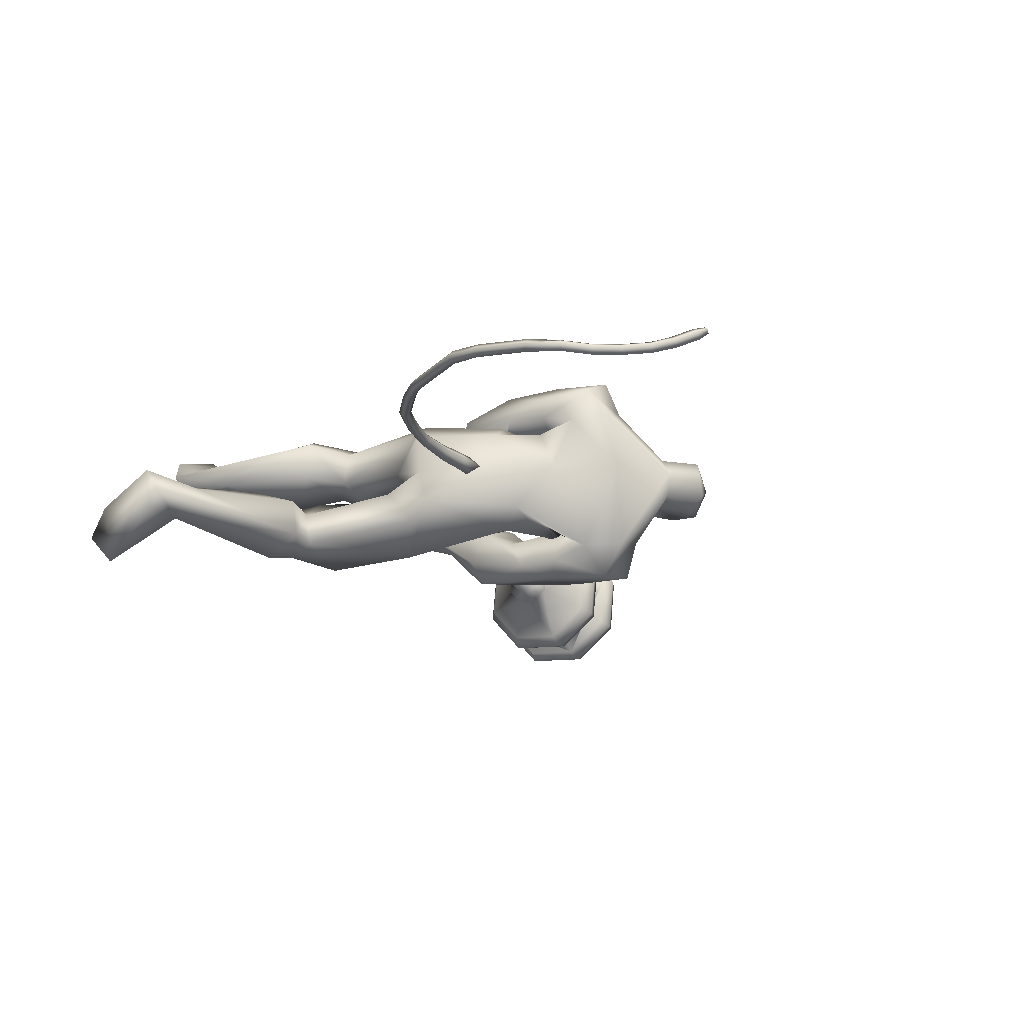
<metadata>
{"format":"obj","ext":"obj","renderer":"f3d","projection":"perspective","resolution":1024,"background":"white","views":[{"elev":-19.4,"azim":-61.4,"up":"+Y"}]}
</metadata>
<code>
o body.001_mesh15-geometry.001
v 0.1243 -0.175 0.8015
v 0.5213 -0.06678 0.8146
v 0.1395 -0.1497 0.7378
v 0.5382 -0.1452 1.039
v 0.5382 -0.312 1.065
v 0.7331 -0.1456 0.9825
v 0.7388 -0.2903 1.009
v 0.7467 -0.35 0.9221
v 0.5687 -0.398 0.9024
v -0.1254 -0.2308 0.7539
v 0.4532 -0.1888 0.7355
v 0.7506 -0.1077 0.8603
v 0.978 -0.1552 0.8986
v 0.8974 -0.03722 0.946
v 0.8159 -0.2355 1.533
v 0.8506 -0.06867 1.37
v 0.7769 -0.1602 1.629
v 0.8401 0.01473 1.549
v 0.927 0.01866 1.842
v 0.8425 0.1902 1.535
v 1.02 0.2013 1.872
v 1.121 0.2683 1.846
v 1.06 -0.1617 1.948
v 1.106 -0.2556 1.87
v 0.9636 -0.362 1.424
v 0.9227 -0.379 1.031
v 0.8729 -0.2968 0.8188
v 0.4153 -0.3176 0.7377
v 0.08975 -0.3118 0.7049
v 0.1713 -0.2641 0.617
v -0.1153 -0.3173 0.7227
v 0.04203 -0.4829 0.3817
v 0.04628 -0.2107 0.3245
v 0.08834 -0.329 0.2189
v 0.1409 -0.2598 0.2361
v 0.1434 -0.3817 0.2526
v 0.07871 -0.1955 0.5369
v 1.155 -0.2527 1.512
v 1.242 -0.1337 1.455
v 1.148 0.000113 1.344
v 1.248 -0.00597 1.398
v 1.308 -0.01156 1.54
v 1.302 -0.1798 1.842
v 1.411 -0.025 1.797
v 1.313 -0.2426 1.964
v 1.117 0.03739 2.118
v 1.169 0.2249 2.026
v 1.335 0.2589 1.917
v 1.372 0.3321 2.07
v 1.157 0.2649 2.204
v 1.295 0.2201 2.022
v 1.177 0.3101 2.04
v 1.167 0.4099 2.278
v 1.166 0.402 2.012
v 1.311 0.48 2.31
v 1.382 0.3353 2.345
v 1.237 0.2924 2.359
v 1.587 0.1461 2.476
v 1.564 0.06229 2.52
v 1.283 0.02939 2.379
v 1.277 -0.3312 2.198
v 1.484 -0.2709 2.086
v 1.556 -0.2168 2.088
v 1.325 0.1569 1.819
v 1.259 0.2512 1.565
v 1.308 0.1203 1.493
v 0.958 0.0083 1.392
v 0.9984 0.08616 1.328
v 0.9578 0.2565 1.458
v 1.524 0.2741 2.043
v 1.62 -0.003191 2.071
v 1.569 -0.2757 2.167
v 1.597 0.02312 2.242
v 1.604 -0.3851 2.231
v 1.58 -0.07279 2.302
v 1.533 -0.2732 2.349
v 1.585 -0.03594 2.501
v 1.377 -0.3136 2.35
v 1.657 -0.06298 2.411
v 1.664 0.0237 2.308
v 1.664 0.139 2.379
v 1.712 0.1206 2.306
v 1.749 0.1768 2.493
v 1.735 0.1554 2.595
v 1.667 0.07442 2.633
v 1.541 0.1679 2.287
v 1.434 0.359 2.152
v 1.412 0.3195 1.992
v 1.428 0.4219 1.967
v 1.26 0.2694 1.787
v 1.389 0.3213 1.798
v 1.297 0.184 1.707
v 1.145 0.3233 1.876
v 1.205 0.2625 1.613
v 1.217 0.3833 1.589
v 1.406 0.4488 1.621
v 1.296 0.4994 1.786
v 1.281 0.4949 2.06
v 1.384 0.4784 2.241
v 1.399 0.4236 1.794
v 1.48 0.2587 1.749
v 1.515 0.3579 1.714
v 1.485 0.08033 1.501
v 1.519 0.1161 1.295
v 1.464 0.2067 1.404
v 1.611 0.1074 1.482
v 1.512 0.1497 1.207
v 1.554 0.208 1.227
v 1.61 0.2264 1.259
v 1.655 0.2158 1.41
v 1.523 0.002777 1.399
v 1.631 0.001205 1.27
v 1.607 0.1049 1.353
v 1.75 0.03421 1.227
v 1.679 0.2135 1.267
v 1.655 0.02203 1.154
v 1.63 0.1175 1.162
v 1.755 0.1476 1.254
v 1.687 0.1175 1.183
v 1.717 0.003456 1.169
v 1.57 0.05022 1.169
v 1.719 -0.02062 2.624
v 1.698 -0.07721 2.333
v 1.714 0.014 2.256
v 1.787 0.05548 2.264
v 1.774 -0.0437 2.284
v 1.802 -0.04748 2.339
v 1.837 -0.07286 2.413
v 1.731 -0.07869 2.537
v 1.81 -0.0102 2.36
v 1.809 0.05881 2.313
v 1.852 0.1152 2.382
v 1.868 0.1509 2.492
v 1.914 0.02372 2.444
v 1.859 -0.06764 2.522
v 1.871 0.01467 2.376
v 1.842 0.005997 2.305
v 1.354 -0.2123 2.02
v 1.517 -0.1953 1.986
v 1.39 -0.4604 2.248
v 1.329 -0.3589 2.019
v 1.321 -0.3658 1.841
v 1.389 -0.4292 1.972
v 1.371 -0.2299 1.759
v 1.608 -0.2504 1.948
v 1.549 -0.3877 1.751
v 1.58 -0.2596 1.755
v 1.623 -0.3236 1.587
v 1.433 -0.3852 1.554
v 1.354 -0.2967 1.545
v 1.371 -0.1533 1.617
v 1.54 -0.4264 2.018
v 1.543 -0.4373 2.294
v 1.506 -0.185 1.765
v 1.559 -0.1031 1.665
v 1.65 -0.1716 1.646
v 1.559 -0.1599 1.308
v 1.498 -0.03048 1.411
v 1.629 0.0222 1.409
v 1.684 -0.05276 1.4
v 1.685 -0.0618 1.176
v 1.636 -0.08698 1.139
v 1.566 -0.07581 1.116
v 1.541 -0.05122 1.202
v 1.588 -0.002263 1.248
v 1.623 0.03957 1.289
v 1.746 0.06283 1.202
v 1.724 -0.007212 1.188
v 1.627 0.03353 1.08
v 1.577 0.1188 1.074
v 1.688 0.1258 1.224
v 1.647 0.1763 1.147
v 1.605 0.175 1.093
v 1.665 0.07329 1.105
v 1.538 0.03799 1.082
v 1.135 0.1553 0.9296
v 1.128 0.3009 0.9517
v 1.155 0.3754 1.402
v 1.368 0.2908 0.9133
v 1.386 0.1497 1.012
v 1.283 0.03725 0.9952
v 1.241 0.1086 0.8631
v 0.9787 0.1573 0.8085
v 1.145 0.0661 0.6659
v 0.9228 0.1761 0.3596
v 0.9754 0.1477 0.3194
v 0.8754 0.1325 0.09873
v 0.8128 0.2319 0.1169
v 0.8469 0.3157 0.1092
v 1.245 0.1817 -0.007263
v 1.223 0.457 0.02622
v 1.365 0.2887 -0.03685
v 1.377 0.3398 0.02795
v 0.9843 0.3072 0.2623
v 0.9672 0.3253 0.8198
v 1.119 0.4017 0.7457
v 1.265 0.3574 0.9501
v 1.176 0.1834 0.5683
v 1.155 0.3132 0.5325
v 1.1 0.2531 0.2694
v 1.098 0.1802 0.1497
v 1.377 0.2175 0.01467
v -0.105 -0.1362 0.6828
v 1.333 0.009058 1.718
v 1.318 -0.05468 1.709
v 1.393 0.07656 0.7252
v 1.362 -0.1016 0.6817
v 1.285 0.02937 1.718
v 1.299 0.1251 0.7252
v 1.864 0.05355 2.583
f 1 2 3
f 4 2 1
f 4 5 6
f 6 5 7
f 5 8 7
f 5 9 8
f 4 1 5
f 5 1 10
f 2 11 3
f 12 11 2
f 12 13 11
f 12 14 13
f 6 14 12
f 15 6 7
f 15 16 6
f 16 15 17
f 17 15 25
f 15 7 25
f 7 26 25
f 7 8 26
f 8 27 26
f 9 27 8
f 9 28 27
f 29 28 9
f 29 30 28
f 31 32 29
f 33 32 31
f 33 34 32
f 33 35 34
f 35 30 36
f 37 30 35
f 29 36 30
f 36 29 32
f 32 34 36
f 35 36 34
f 3 30 37
f 11 30 3
f 28 30 11
f 27 28 11
f 27 11 13
f 25 26 27
f 25 27 38
f 39 38 27
f 41 39 40
f 42 39 41
f 38 39 42
f 24 43 45
f 23 24 45
f 46 19 23
f 46 21 19
f 47 21 46
f 47 48 21
f 47 49 48
f 50 49 47
f 50 51 49
f 50 52 51
f 53 52 50
f 53 54 52
f 55 53 56
f 53 57 56
f 57 53 50
f 57 59 58
f 59 57 60
f 57 50 60
f 60 50 46
f 50 47 46
f 61 46 23
f 23 45 62
f 62 45 63
f 63 45 43
f 63 43 44
f 44 42 64
f 44 43 42
f 65 42 66
f 42 41 66
f 66 41 40
f 67 68 40
f 68 67 18
f 18 67 16
f 67 40 16
f 40 39 13
f 39 27 13
f 40 13 14
f 6 40 14
f 16 40 6
f 18 16 17
f 20 178 69
f 21 48 22
f 22 48 64
f 70 64 48
f 70 44 64
f 71 44 70
f 71 63 44
f 62 63 72
f 71 72 63
f 73 72 71
f 73 74 72
f 75 74 73
f 75 76 74
f 77 76 75
f 77 78 76
f 78 60 61
f 59 60 78
f 59 78 77
f 77 75 79
f 79 75 73
f 79 73 80
f 81 80 73
f 81 82 80
f 58 83 81
f 84 83 58
f 85 84 58
f 85 58 59
f 58 81 86
f 81 73 86
f 86 73 99
f 73 87 99
f 73 71 87
f 87 71 70
f 49 87 70
f 88 87 49
f 87 88 89
f 90 91 88
f 90 92 91
f 93 92 90
f 94 92 93
f 93 95 94
f 95 54 97
f 54 95 93
f 93 90 51
f 90 88 51
f 51 88 49
f 93 51 52
f 52 54 93
f 54 98 97
f 54 53 98
f 53 55 98
f 98 55 99
f 99 55 56
f 99 56 86
f 58 86 56
f 56 57 58
f 87 89 99
f 98 99 89
f 97 98 89
f 89 88 91
f 89 91 100
f 100 91 101
f 92 101 91
f 96 100 102
f 97 100 96
f 97 89 100
f 95 97 96
f 100 101 102
f 92 103 101
f 94 103 92
f 94 104 103
f 94 105 104
f 95 105 94
f 95 96 105
f 102 101 106
f 103 106 101
f 206 209 204
f 104 105 107
f 105 108 107
f 105 109 108
f 105 96 109
f 96 110 109
f 96 102 110
f 102 106 110
f 111 112 106
f 113 112 111
f 106 112 113
f 110 106 113
f 110 113 114
f 113 115 114
f 104 113 103
f 108 113 104
f 113 108 116
f 108 117 116
f 108 109 117
f 109 110 115
f 115 110 118
f 110 114 118
f 115 118 114
f 109 115 119
f 115 120 119
f 113 120 115
f 113 109 120
f 113 116 109
f 109 116 117
f 109 119 120
f 104 121 108
f 104 107 121
f 108 121 107
f 103 113 111
f 103 111 106
f 49 70 48
f 85 59 77
f 85 77 122
f 122 77 129
f 77 79 129
f 80 123 79
f 80 124 123
f 125 124 82
f 125 126 124
f 127 126 125
f 123 127 128
f 126 123 124
f 127 123 126
f 79 123 128
f 79 128 129
f 128 127 130
f 130 127 131
f 131 127 125
f 131 125 82
f 82 124 80
f 82 132 131
f 81 132 82
f 81 83 132
f 83 133 132
f 133 134 132
f 135 128 134
f 129 128 135
f 136 128 130
f 134 128 136
f 134 136 132
f 130 137 136
f 131 137 130
f 131 136 137
f 132 136 131
f 60 46 61
f 61 23 62
f 61 62 138
f 138 62 139
f 139 62 72
f 76 153 74
f 76 140 153
f 78 140 76
f 78 61 140
f 140 61 141
f 61 138 141
f 142 141 138
f 141 142 143
f 142 138 144
f 144 138 139
f 146 147 145
f 146 148 147
f 149 148 146
f 142 150 149
f 150 142 151
f 142 144 151
f 143 142 149
f 149 146 143
f 143 146 152
f 146 145 152
f 152 145 74
f 72 74 145
f 152 74 153
f 143 152 140
f 140 152 153
f 140 141 143
f 72 145 139
f 144 139 154
f 145 154 139
f 145 147 154
f 147 155 154
f 147 156 155
f 148 156 147
f 151 154 155
f 144 154 151
f 149 157 148
f 149 150 157
f 150 151 158
f 151 155 158
f 158 155 159
f 156 159 155
f 156 160 159
f 148 160 156
f 148 161 160
f 157 161 148
f 157 162 161
f 163 162 157
f 164 165 162
f 164 158 165
f 150 158 164
f 150 164 157
f 164 163 157
f 160 166 159
f 160 167 166
f 161 167 160
f 161 168 167
f 162 169 161
f 162 170 169
f 165 170 162
f 165 161 170
f 158 166 165
f 166 171 159
f 158 171 166
f 158 159 171
f 166 168 165
f 166 172 168
f 167 172 166
f 172 167 168
f 165 168 173
f 168 174 173
f 161 174 168
f 161 173 174
f 165 173 161
f 161 169 170
f 175 162 163
f 164 162 175
f 164 175 163
f 68 176 40
f 69 176 68
f 69 177 176
f 69 178 177
f 66 179 65
f 66 180 179
f 40 180 66
f 40 181 180
f 176 181 40
f 176 182 181
f 183 182 176
f 183 184 182
f 185 184 183
f 185 186 184
f 185 187 186
f 188 187 185
f 189 187 188
f 189 190 187
f 191 190 189
f 191 192 190
f 191 194 193
f 189 194 191
f 189 188 194
f 195 188 185
f 188 195 194
f 195 196 194
f 183 195 185
f 195 197 196
f 195 177 197
f 195 176 177
f 195 183 176
f 177 178 197
f 178 179 197
f 178 65 179
f 182 180 181
f 198 180 182
f 179 180 198
f 196 197 179
f 196 179 199
f 179 198 199
f 198 186 200
f 186 201 200
f 186 187 201
f 187 190 201
f 201 190 202
f 190 192 202
f 193 200 202
f 194 200 193
f 194 199 200
f 194 196 199
f 199 198 200
f 200 201 202
f 191 193 192
f 202 192 193
f 184 186 198
f 182 184 198
f 69 68 20
f 18 20 68
f 37 35 33
f 203 37 33
f 3 37 203
f 1 3 203
f 10 1 203
f 203 31 10
f 203 33 31
f 31 29 10
f 10 29 5
f 5 29 9
f 4 6 12
f 4 12 2
f 205 206 204
f 205 207 206
f 205 208 209
f 205 209 207
f 207 209 206
f 204 208 205
f 129 135 122
f 84 85 210
f 122 135 210
f 134 133 210
f 133 83 84
f 133 84 210
f 85 122 210
f 135 134 210
f 209 208 204
f 19 18 17
f 19 20 18
f 21 20 19
f 20 21 22
f 23 19 17
f 17 24 23
f 17 25 24
f 43 38 42
f 24 38 43
f 24 25 38
f 64 42 65
f 20 22 178
f 22 65 178
f 22 64 65
o body_mesh15-geometry
v 0.9506 0.01426 1.737
v 0.7187 0.02722 1.714
v 0.9484 0.0631 1.786
v 0.7166 0.06705 1.754
v 0.9403 0.01477 1.835
v 0.7103 0.02763 1.793
v 0.943 -0.03407 1.786
v 0.7122 -0.01219 1.754
v 0.5527 0.03598 1.716
v 0.557 0.06965 1.75
v 0.5577 0.03633 1.783
v 0.5534 0.00266 1.75
v 0.2899 0.03502 1.793
v 0.2959 0.06265 1.819
v 0.3072 0.03551 1.845
v 0.3012 0.007881 1.818
v 0.08877 0.01232 1.908
v 0.09972 0.04172 1.931
v 0.117 0.01645 1.955
v 0.106 -0.01295 1.932
v -0.1168 -0.00905 2.077
v -0.09963 0.02151 2.094
v -0.07522 -0.002451 2.113
v -0.09237 -0.03302 2.096
v -0.2593 -0.02191 2.282
v -0.2422 0.008656 2.299
v -0.2178 -0.01531 2.318
v -0.2349 -0.04587 2.301
v -0.3732 -0.03645 2.534
v -0.3463 -0.008887 2.54
v -0.3183 -0.03598 2.54
v -0.3452 -0.06354 2.533
v -0.3762 -0.06332 2.764
v -0.3493 -0.03576 2.77
v -0.3213 -0.06285 2.77
v -0.3482 -0.09041 2.764
v -0.2419 -0.06928 3.003
v -0.2137 -0.04974 2.985
v -0.1978 -0.08339 2.973
v -0.2261 -0.1029 2.992
v -0.08691 -0.04068 3.189
v -0.06104 -0.02174 3.167
v -0.04159 -0.05498 3.161
v -0.06745 -0.07392 3.183
v 0.03343 0.03068 3.334
v 0.05396 0.05125 3.308
v 0.08065 0.02291 3.307
v 0.06011 0.002332 3.333
v 0.07159 0.04965 3.363
v 0.08373 0.06182 3.347
v 0.09951 0.04506 3.346
v 0.08737 0.03289 3.362
v -0.3346 -0.02869 2.39
v -0.3102 -0.05266 2.409
v -0.293 -0.0221 2.426
v -0.3174 0.001872 2.407
v -0.324 -0.06328 2.902
v -0.3081 -0.09693 2.891
v -0.2799 -0.07739 2.872
v -0.2957 -0.04374 2.884
v -0.3747 -0.04988 2.649
v -0.3467 -0.07698 2.649
v -0.3198 -0.04942 2.655
v -0.3478 -0.02232 2.655
v -0.01368 0.001936 1.984
v 0.003569 -0.02333 2.008
v 0.01451 0.006068 2.031
v -0.002732 0.03134 2.007
v 0.187 0.02403 1.838
v 0.1982 -0.003122 1.864
v 0.2044 0.02456 1.89
v 0.1931 0.0517 1.865
v -0.1881 -0.01548 2.179
v -0.1637 -0.03945 2.198
v -0.1465 -0.008881 2.215
v -0.1709 0.01509 2.196
v -0.1652 -0.06026 3.095
v -0.1457 -0.0935 3.09
v -0.1199 -0.07455 3.067
v -0.1393 -0.04131 3.073
v -0.02677 -0.013 3.263
v -0.000178 -0.04115 3.261
v 0.02036 -0.02057 3.235
v -0.00627 0.007698 3.237
v 0.4226 0.04332 1.742
v 0.4232 0.01299 1.772
v 0.4271 0.04364 1.803
v 0.4265 0.07397 1.772
v 0.8406 0.02074 1.732
v 0.8321 0.06508 1.776
v 0.8187 0.0212 1.818
v 0.8273 -0.02313 1.775
f 299 212 300
f 300 214 301
f 212 218 222
f 302 218 299
f 301 216 302
f 211 213 215
f 295 296 226
f 218 216 221
f 216 214 220
f 214 212 219
f 279 280 230
f 296 297 225
f 297 298 225
f 298 295 224
f 275 276 234
f 280 281 229
f 281 282 229
f 282 279 228
f 283 284 238
f 276 277 233
f 277 278 233
f 278 275 232
f 263 264 242
f 284 285 237
f 285 286 237
f 286 283 236
f 271 272 246
f 264 265 241
f 265 266 241
f 266 263 240
f 267 268 250
f 272 273 245
f 273 274 245
f 274 271 244
f 287 288 254
f 268 269 249
f 269 270 249
f 270 267 248
f 291 292 258
f 288 289 253
f 289 290 253
f 290 287 252
f 255 258 262
f 292 293 257
f 293 294 257
f 294 291 256
f 260 259 261
f 258 257 261
f 257 256 261
f 256 255 260
f 235 238 264
f 238 237 265
f 237 236 265
f 236 235 266
f 243 246 268
f 246 245 269
f 245 244 269
f 244 243 270
f 239 242 272
f 242 241 273
f 241 240 273
f 240 239 274
f 227 230 276
f 230 229 277
f 229 228 277
f 228 227 278
f 223 226 280
f 226 225 281
f 225 224 281
f 224 223 282
f 231 234 284
f 234 233 285
f 233 232 285
f 232 231 286
f 247 250 288
f 250 249 289
f 249 248 289
f 248 247 290
f 251 254 292
f 254 253 293
f 253 252 293
f 252 251 294
f 219 222 296
f 222 221 297
f 221 220 297
f 220 219 298
f 211 299 300
f 213 300 301
f 217 302 211
f 215 301 217
f 212 214 300
f 214 216 301
f 219 212 222
f 218 212 299
f 216 218 302
f 217 211 215
f 223 295 226
f 222 218 221
f 221 216 220
f 220 214 219
f 227 279 230
f 226 296 225
f 298 224 225
f 295 223 224
f 231 275 234
f 230 280 229
f 282 228 229
f 279 227 228
f 235 283 238
f 234 276 233
f 278 232 233
f 275 231 232
f 239 263 242
f 238 284 237
f 286 236 237
f 283 235 236
f 243 271 246
f 242 264 241
f 266 240 241
f 263 239 240
f 247 267 250
f 246 272 245
f 274 244 245
f 271 243 244
f 251 287 254
f 250 268 249
f 270 248 249
f 267 247 248
f 255 291 258
f 254 288 253
f 290 252 253
f 287 251 252
f 259 255 262
f 258 292 257
f 294 256 257
f 291 255 256
f 259 262 261
f 262 258 261
f 256 260 261
f 255 259 260
f 263 235 264
f 264 238 265
f 236 266 265
f 235 263 266
f 267 243 268
f 268 246 269
f 244 270 269
f 243 267 270
f 271 239 272
f 272 242 273
f 240 274 273
f 239 271 274
f 275 227 276
f 276 230 277
f 228 278 277
f 227 275 278
f 279 223 280
f 280 226 281
f 224 282 281
f 223 279 282
f 283 231 284
f 284 234 285
f 232 286 285
f 231 283 286
f 287 247 288
f 288 250 289
f 248 290 289
f 247 287 290
f 291 251 292
f 292 254 293
f 252 294 293
f 251 291 294
f 295 219 296
f 296 222 297
f 220 298 297
f 219 295 298
f 213 211 300
f 215 213 301
f 302 299 211
f 301 302 217
o Cylinder_Cylinder.001
v 1.393 0.06163 1.266
v 2.597 0.05101 1.21
v 1.392 0.06313 1.246
v 2.594 0.05442 1.165
v 1.39 0.05021 1.231
v 2.591 0.02497 1.131
v 1.39 0.03045 1.23
v 2.59 -0.02009 1.127
v 1.39 0.01542 1.243
v 2.59 -0.05436 1.157
v 1.391 0.01393 1.262
v 2.593 -0.05777 1.202
v 1.392 0.02684 1.277
v 2.596 -0.02832 1.236
v 1.393 0.0466 1.279
v 2.597 0.01674 1.239
v 1.363 0.08061 1.277
v 1.361 0.08327 1.242
v 1.358 0.06033 1.215
v 1.357 0.02524 1.213
v 1.357 -0.001447 1.236
v 1.359 -0.004102 1.271
v 1.362 0.01883 1.297
v 1.363 0.05392 1.3
v 1.306 0.05427 1.266
v 1.305 0.0551 1.255
v 1.304 0.04792 1.247
v 1.304 0.03694 1.246
v 1.304 0.02858 1.253
v 1.305 0.02775 1.264
v 1.305 0.03493 1.272
v 1.306 0.04591 1.273
v 2.623 0.09814 1.233
v 2.618 0.1047 1.147
v 2.613 0.04842 1.082
v 2.609 -0.03761 1.075
v 2.61 -0.1031 1.131
v 2.615 -0.1096 1.217
v 2.621 -0.05333 1.283
v 2.624 0.0327 1.289
v 2.665 0.06972 1.217
v 2.661 0.07448 1.154
v 2.657 0.03333 1.106
v 2.655 -0.02963 1.101
v 2.655 -0.07752 1.143
v 2.659 -0.08228 1.205
v 2.663 -0.04113 1.253
v 2.666 0.02183 1.258
v 2.77 0.2519 1.304
v 2.758 0.2686 1.083
v 2.743 0.1239 0.9152
v 2.735 -0.09753 0.8989
v 2.738 -0.2659 1.044
v 2.75 -0.2827 1.265
v 2.765 -0.138 1.433
v 2.773 0.08345 1.449
v 2.84 0.2869 1.319
v 2.826 0.3061 1.066
v 2.809 0.1405 0.8738
v 2.8 -0.1128 0.8552
v 2.803 -0.3055 1.021
v 2.817 -0.3247 1.274
v 2.834 -0.1591 1.466
v 2.844 0.09423 1.485
v 2.916 0.2629 1.304
v 2.903 0.2806 1.069
v 2.887 0.1271 0.8908
v 2.878 -0.1079 0.8735
v 2.881 -0.2866 1.027
v 2.895 -0.3044 1.262
v 2.91 -0.1508 1.44
v 2.919 0.08414 1.457
v 2.96 0.1943 1.267
v 2.95 0.2078 1.09
v 2.938 0.09162 0.9549
v 2.931 -0.08611 0.9418
v 2.933 -0.2213 1.058
v 2.943 -0.2347 1.236
v 2.955 -0.1186 1.37
v 2.962 0.05915 1.384
v 3.077 0.09011 1.482
v 3.067 -0.1722 1.463
v 3.049 -0.3436 1.264
v 3.035 -0.3237 1.002
v 3.031 -0.1243 0.8304
v 3.041 0.138 0.8497
v 3.058 0.3095 1.049
v 3.073 0.2896 1.311
v 3.009 0.2644 1.301
v 2.995 0.2824 1.062
v 2.98 0.1263 0.8807
v 2.97 -0.1126 0.8632
v 2.974 -0.2943 1.019
v 2.987 -0.3124 1.258
v 3.003 -0.1562 1.439
v 3.012 0.08265 1.457
v 3.264 0.1756 1.245
v 3.138 0.08119 1.458
v 3.129 -0.1644 1.44
v 3.113 -0.325 1.253
v 3.099 -0.3064 1.008
v 3.096 -0.1196 0.8474
v 3.105 0.1261 0.8654
v 3.121 0.2866 1.052
v 3.135 0.268 1.297
v 3.22 0.0277 1.299
v 3.215 -0.09457 1.29
v 3.207 -0.1745 1.197
v 3.2 -0.1652 1.075
v 3.199 -0.07223 0.9952
v 3.203 0.05004 1.004
v 3.211 0.13 1.097
v 3.218 0.1207 1.219
v 3.243 0.07712 0.9454
v 3.237 -0.09335 0.9328
v 3.239 -0.223 1.044
v 3.249 -0.2359 1.215
v 3.26 -0.1245 1.344
v 3.266 0.04598 1.357
v 3.343 0.01344 1.16
v 3.341 0.01604 1.125
v 3.339 -0.006382 1.099
v 3.338 -0.04068 1.097
v 3.338 -0.06677 1.119
v 3.34 -0.06937 1.154
v 3.342 -0.04695 1.18
v 3.344 -0.01265 1.182
v 3.47 -0.031 1.132
f 303 304 305
f 305 306 307
f 307 308 309
f 309 310 311
f 311 312 313
f 313 314 315
f 347 355 356
f 317 318 303
f 315 316 317
f 317 303 326
f 326 319 334
f 315 317 326
f 313 315 325
f 311 313 323
f 309 311 322
f 307 309 321
f 305 307 321
f 303 305 319
f 334 327 333
f 325 326 334
f 324 325 332
f 323 324 331
f 322 323 330
f 321 322 329
f 320 321 329
f 319 320 328
f 335 342 350
f 306 336 337
f 336 306 335
f 314 339 340
f 342 341 349
f 341 340 349
f 340 339 347
f 339 338 347
f 338 337 346
f 337 336 345
f 336 335 343
f 354 355 347
f 343 351 352
f 358 351 343
f 351 358 359
f 359 366 374
f 358 357 366
f 357 356 365
f 356 355 364
f 355 354 363
f 354 353 362
f 353 352 361
f 352 351 360
f 410 411 418
f 366 365 374
f 365 364 373
f 364 363 372
f 363 362 371
f 362 361 370
f 361 360 369
f 360 359 368
f 374 373 367
f 368 367 369
f 372 371 373
f 396 394 395
f 408 400 401
f 398 396 397
f 394 392 393
f 392 391 389
f 393 392 388
f 394 393 387
f 395 394 386
f 396 395 385
f 397 396 385
f 398 397 383
f 391 398 390
f 390 383 407
f 383 384 400
f 384 385 402
f 385 386 402
f 386 387 403
f 387 388 404
f 388 389 405
f 389 390 406
f 405 412 404
f 408 407 400
f 412 413 416
f 408 409 420
f 413 414 416
f 424 416 399
f 392 398 391
f 370 369 371
f 417 425 418
f 427 420 419
f 416 424 417
f 318 341 342
f 403 410 402
f 422 429 430
f 429 428 430
f 428 427 430
f 427 426 430
f 426 425 430
f 425 424 430
f 424 423 430
f 423 422 430
f 421 429 399
f 304 306 305
f 306 308 307
f 308 310 309
f 310 312 311
f 312 314 313
f 314 316 315
f 349 356 357
f 348 347 356
f 349 348 356
f 318 304 303
f 316 318 317
f 303 319 326
f 319 327 334
f 325 315 326
f 324 313 325
f 313 324 323
f 311 323 322
f 309 322 321
f 320 305 321
f 305 320 319
f 331 329 330
f 333 331 332
f 333 329 331
f 327 328 333
f 328 329 333
f 333 325 334
f 325 333 332
f 324 332 331
f 323 331 330
f 322 330 329
f 328 320 329
f 327 319 328
f 343 335 350
f 310 337 338
f 308 306 337
f 310 308 337
f 335 318 342
f 306 304 335
f 304 318 335
f 310 338 339
f 312 310 339
f 314 312 339
f 350 342 349
f 340 348 349
f 348 340 347
f 338 346 347
f 337 345 346
f 336 344 345
f 344 336 343
f 353 354 345
f 354 347 346
f 345 354 346
f 345 352 353
f 344 343 352
f 345 344 352
f 357 358 349
f 358 343 350
f 349 358 350
f 358 366 359
f 367 359 374
f 357 365 366
f 356 364 365
f 355 363 364
f 354 362 363
f 353 361 362
f 352 360 361
f 351 359 360
f 409 410 420
f 410 418 420
f 418 419 420
f 365 373 374
f 364 372 373
f 363 371 372
f 362 370 371
f 361 369 370
f 360 368 369
f 359 367 368
f 367 382 375
f 373 381 382
f 367 373 382
f 367 375 376
f 369 367 376
f 377 369 376
f 371 379 380
f 373 371 380
f 381 373 380
f 379 378 394
f 380 379 396
f 379 394 396
f 410 401 402
f 409 408 401
f 410 409 401
f 382 381 398
f 381 380 396
f 398 381 396
f 378 377 394
f 377 376 392
f 394 377 392
f 391 390 389
f 392 389 388
f 393 388 387
f 394 387 386
f 395 386 385
f 384 397 385
f 397 384 383
f 398 383 390
f 383 400 407
f 384 401 400
f 401 384 402
f 386 403 402
f 387 404 403
f 388 405 404
f 389 406 405
f 390 407 406
f 406 414 405
f 414 413 405
f 413 412 405
f 414 406 407
f 415 414 407
f 408 415 407
f 412 416 417
f 411 412 417
f 418 411 417
f 415 408 399
f 408 420 399
f 420 421 399
f 414 415 416
f 415 399 416
f 423 424 399
f 422 423 399
f 376 375 392
f 375 382 398
f 392 375 398
f 369 377 378
f 371 369 378
f 379 371 378
f 418 427 419
f 425 426 418
f 426 427 418
f 429 421 420
f 428 429 420
f 427 428 420
f 424 425 417
f 314 340 341
f 316 314 341
f 318 316 341
f 404 412 403
f 412 411 403
f 411 410 403
f 429 422 399

</code>
